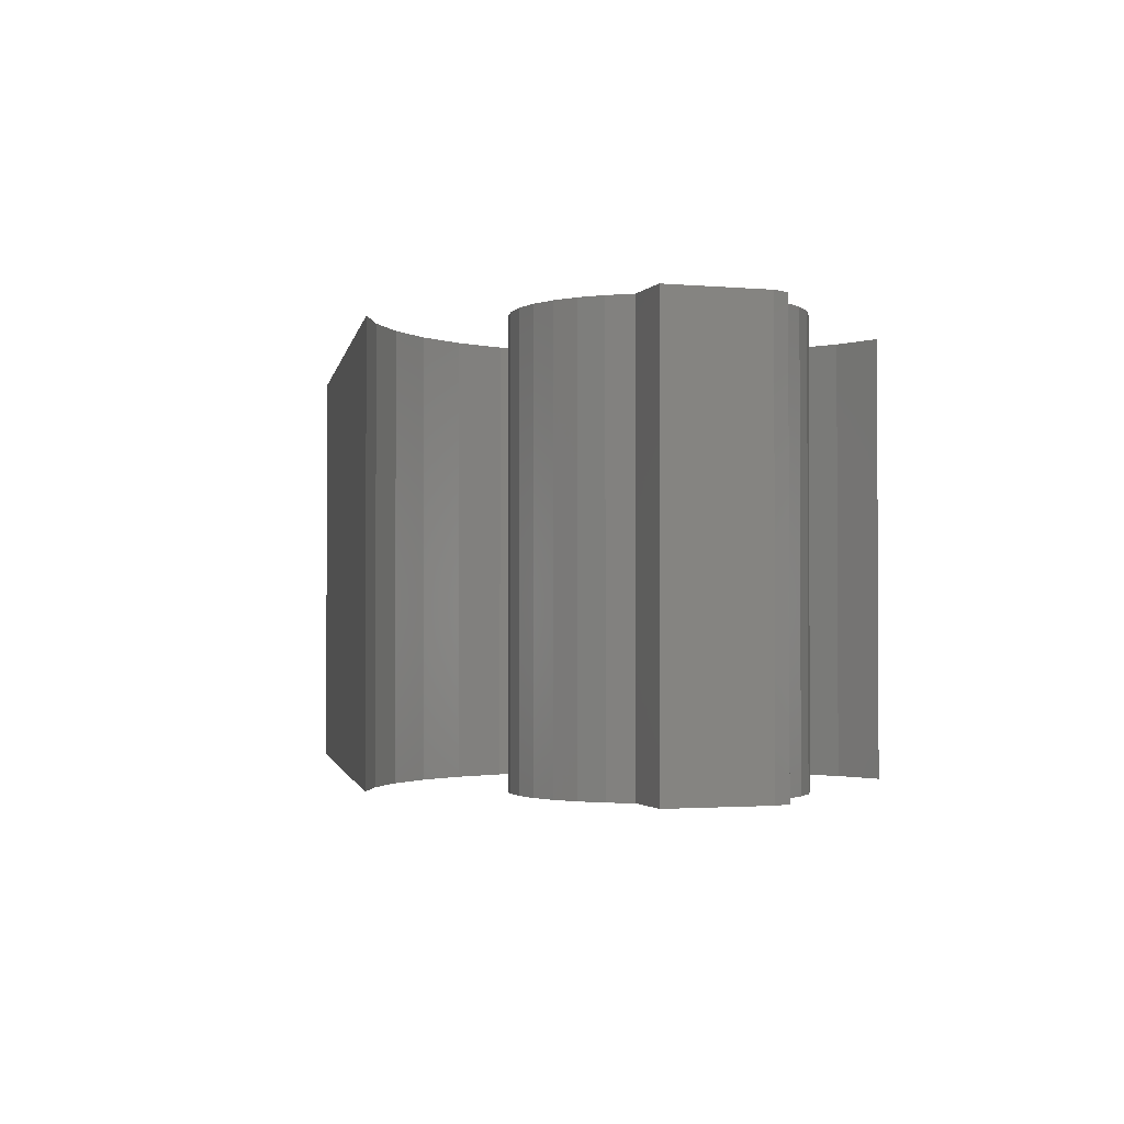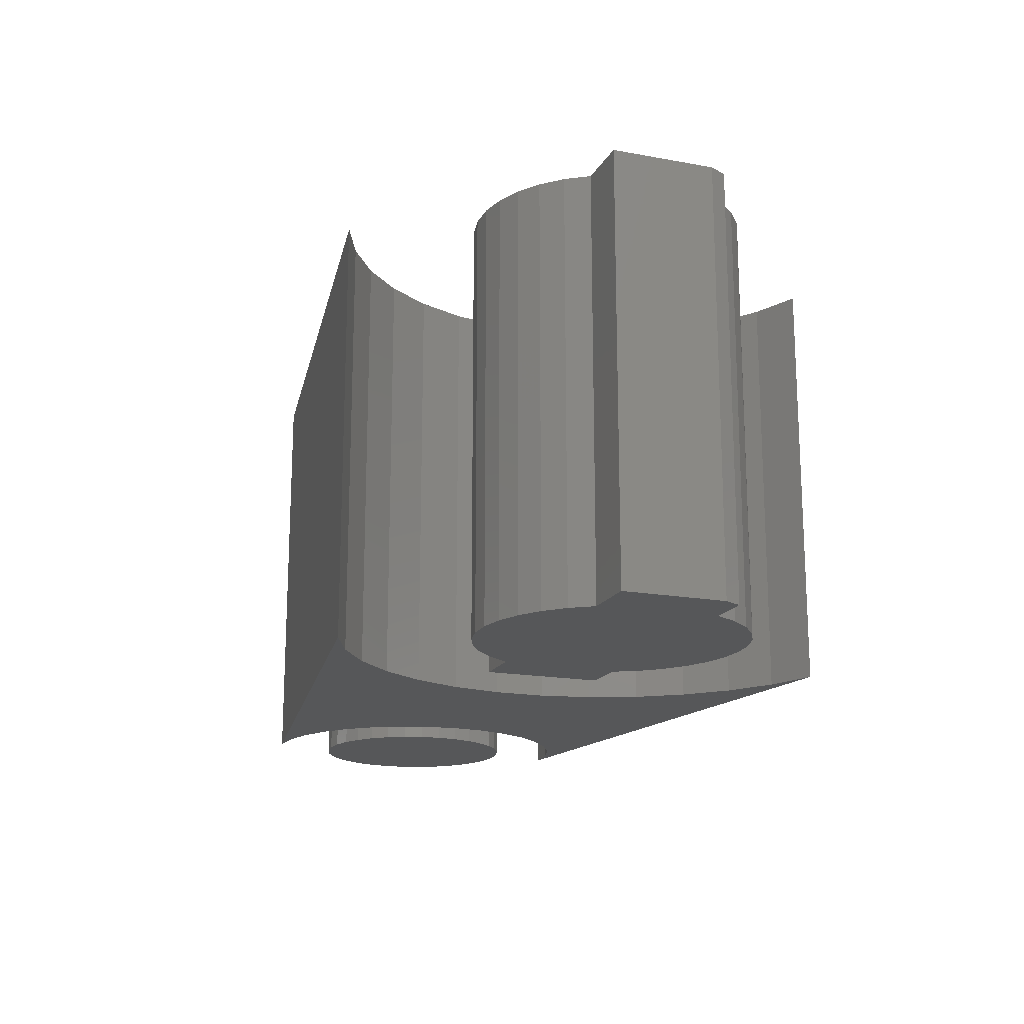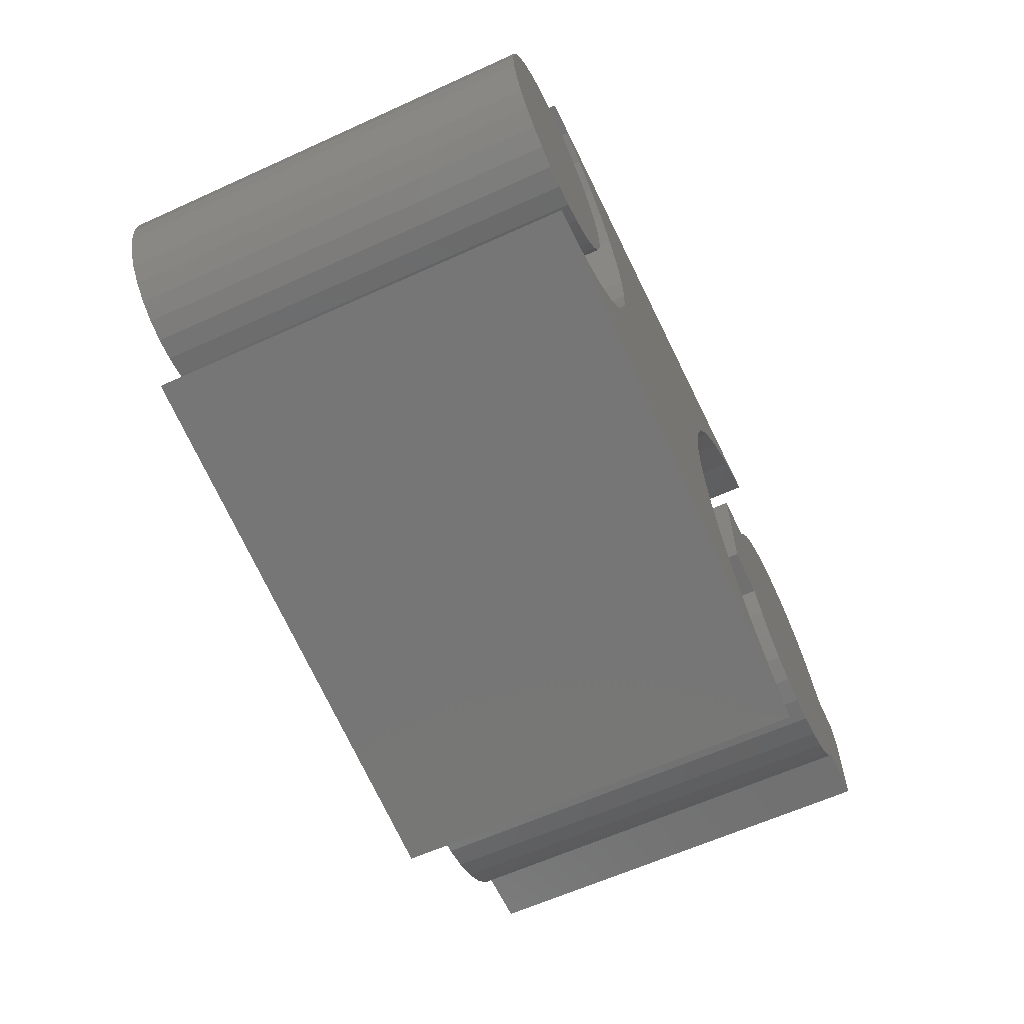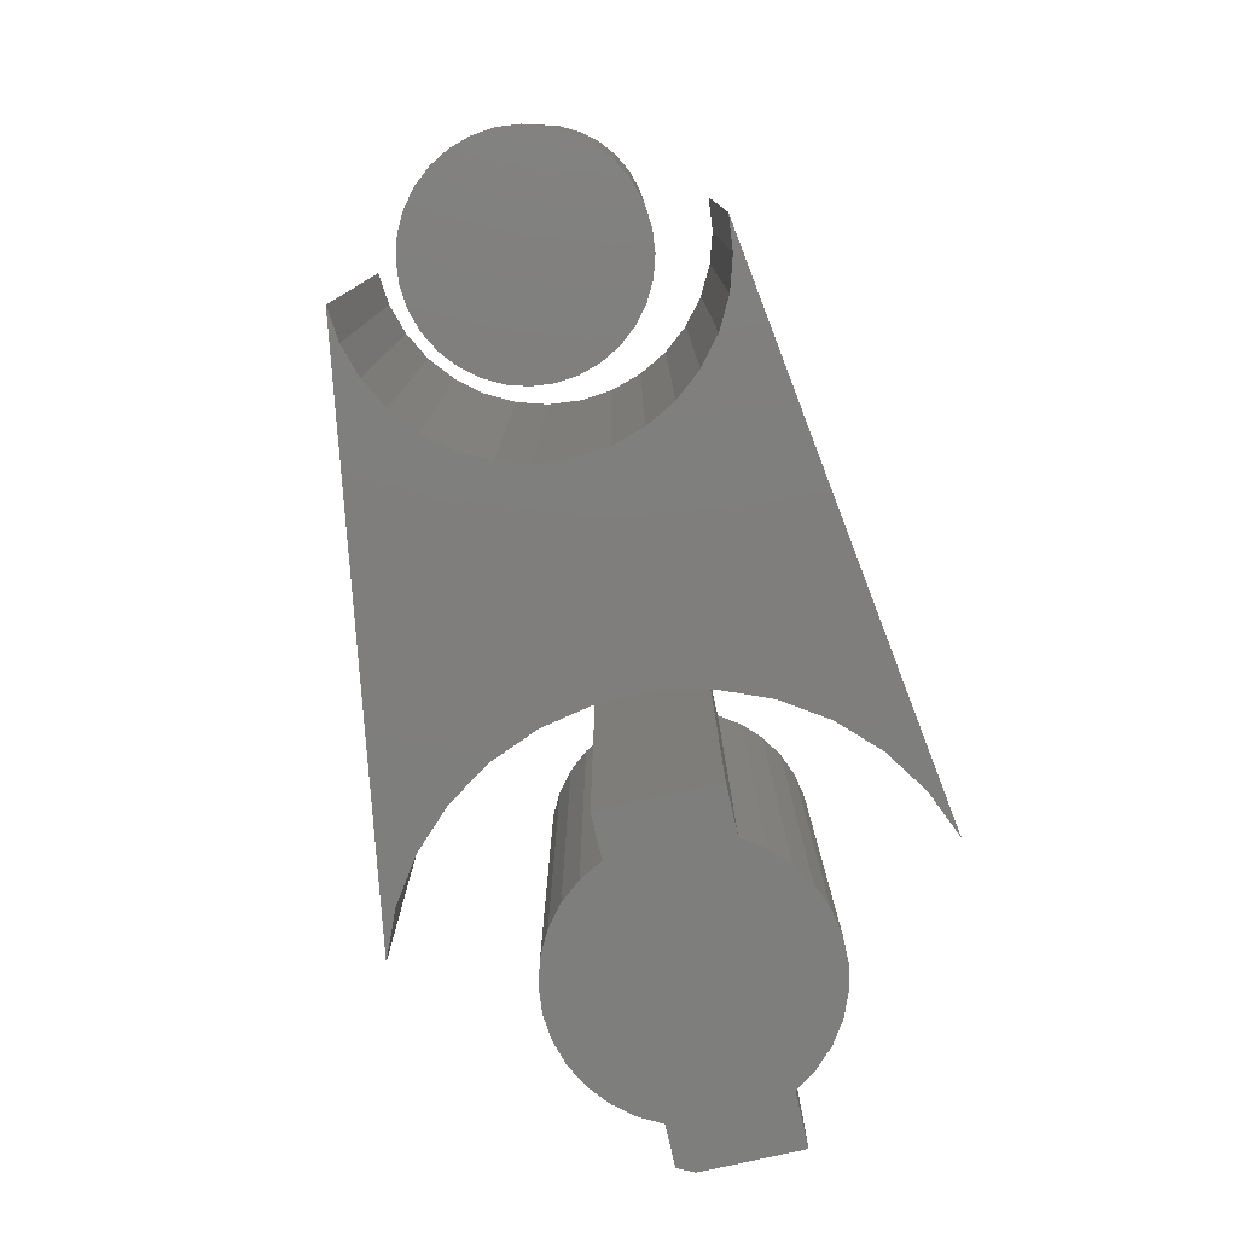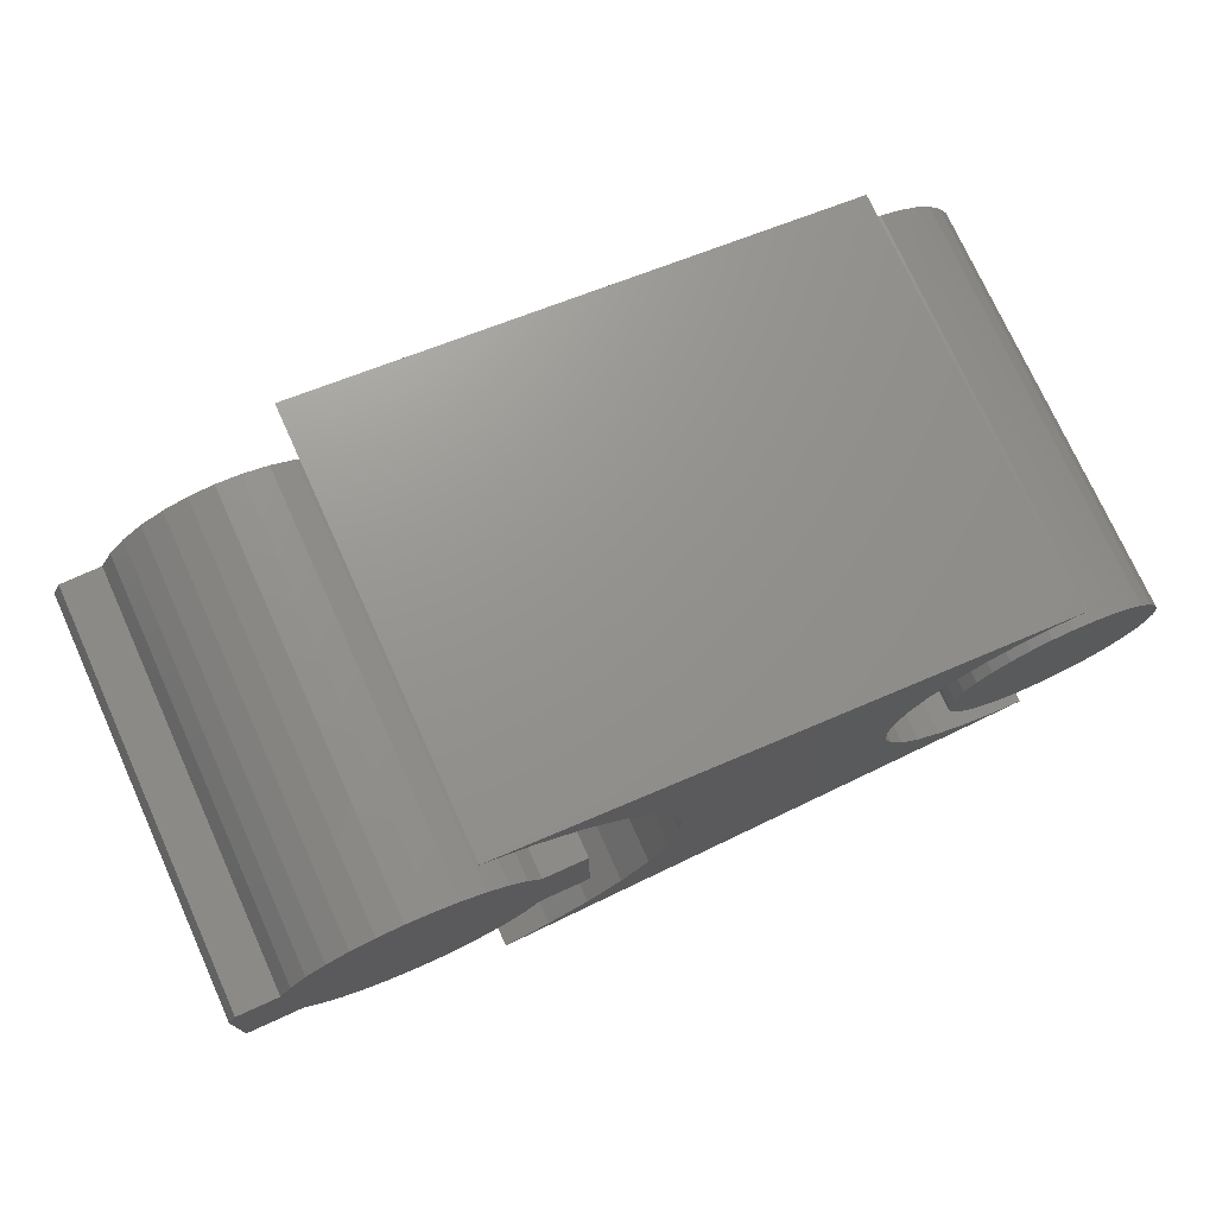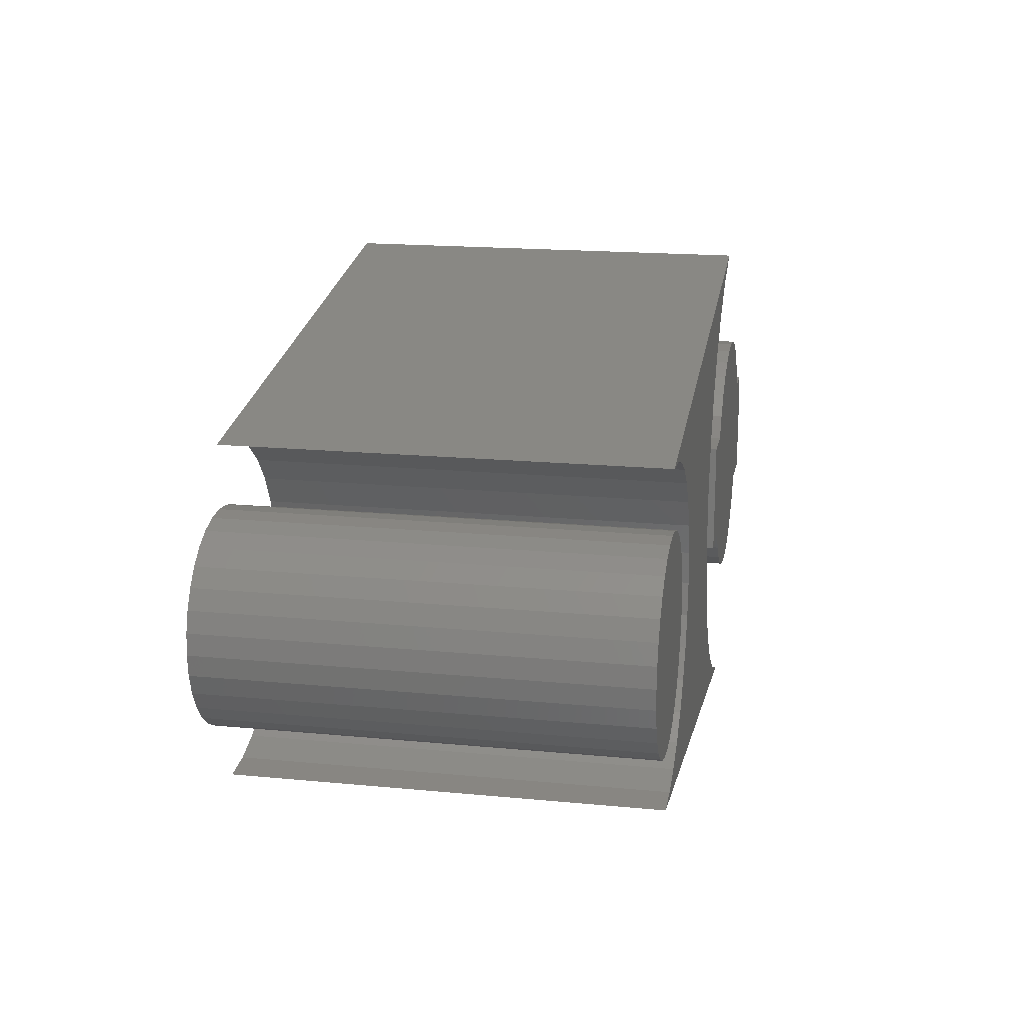
<metadata>
{"format":"stl","ext":"stl","renderer":"f3d","projection":"perspective","resolution":1024,"background":"white","views":[{"elev":-1.7,"azim":-108.2,"up":"+Y"},{"elev":-17.3,"azim":-110.2,"up":"+Y"},{"elev":-62.0,"azim":114.8,"up":"+Z"},{"elev":-78.2,"azim":102.8,"up":"+Y"},{"elev":74.7,"azim":-24.4,"up":"+Z"},{"elev":18.0,"azim":100.6,"up":"+Z"}]}
</metadata>
<code>
# stl→obj: 186 verts, 360 faces
v 0.5761 -0.3984 0.09679
v 0.6146 -0.3984 0.09679
v 0.5954 -0.3984 0.09868
v 0.5576 -0.3984 0.09117
v 0.6332 -0.3984 0.09117
v 0.5406 -0.3984 0.08205
v 0.6502 -0.3984 0.08205
v 0.6502 -0.3984 -0.08205
v 0.5576 -0.3984 -0.09117
v 0.6332 -0.3984 -0.09117
v 0.5761 -0.3984 -0.09679
v 0.6146 -0.3984 -0.09679
v 0.5954 -0.3984 -0.09868
v 0.6652 -0.3984 0.06978
v 0.5256 -0.3984 0.06978
v 0.6774 -0.3984 0.05483
v 0.5133 -0.3984 0.05483
v 0.6866 -0.3984 0.03776
v 0.5042 -0.3984 0.03776
v 0.6922 -0.3984 0.01925
v 0.4986 -0.3984 0.01925
v 0.6941 -0.3984 -3.988e-17
v 0.4967 -0.3984 3.263e-17
v 0.6922 -0.3984 -0.01925
v 0.4986 -0.3984 -0.01925
v 0.6866 -0.3984 -0.03776
v 0.5042 -0.3984 -0.03776
v 0.6774 -0.3984 -0.05483
v 0.5133 -0.3984 -0.05483
v 0.6652 -0.3984 -0.06978
v 0.5256 -0.3984 -0.06978
v 0.5406 -0.3984 -0.08205
v 0.5954 2.013e-33 0.09868
v 0.6146 1.069e-18 0.09679
v 0.5761 -1.069e-18 0.09679
v 0.5576 -2.096e-18 0.09117
v 0.6332 2.096e-18 0.09117
v 0.5406 -3.043e-18 0.08205
v 0.6502 3.043e-18 0.08205
v 0.6332 2.096e-18 -0.09117
v 0.5576 -2.096e-18 -0.09117
v 0.6502 3.043e-18 -0.08205
v 0.5761 -1.069e-18 -0.09679
v 0.6146 1.069e-18 -0.09679
v 0.5954 -1.241e-32 -0.09868
v 0.5406 -3.043e-18 -0.08205
v 0.5256 -3.874e-18 -0.06978
v 0.6652 3.874e-18 -0.06978
v 0.5133 -4.555e-18 -0.05483
v 0.6774 4.555e-18 -0.05483
v 0.5042 -5.061e-18 -0.03776
v 0.6866 5.061e-18 -0.03776
v 0.4986 -5.373e-18 -0.01925
v 0.6922 5.373e-18 -0.01925
v 0.4967 -5.478e-18 3.263e-17
v 0.6941 5.478e-18 -3.988e-17
v 0.4986 -5.373e-18 0.01925
v 0.6922 5.373e-18 0.01925
v 0.5042 -5.061e-18 0.03776
v 0.6866 5.061e-18 0.03776
v 0.5133 -4.555e-18 0.05483
v 0.6774 4.555e-18 0.05483
v 0.5256 -3.874e-18 0.06978
v 0.6652 3.874e-18 0.06978
v 0.5065 -0.3984 0.1304
v 0.5337 -0.3984 0.1449
v 0.215 -0.3984 0.1187
v 0.4827 -0.3984 0.1108
v 0.5337 -0.3984 -0.1453
v 0.1884 -0.3984 -0.1538
v 0.5631 -0.3984 -0.1542
v 0.1545 -0.3984 -0.1882
v 0.5938 -0.3984 0.1568
v 0.07031 -0.3984 0.2395
v 0.1147 -0.3984 0.2205
v 0.1545 -0.3984 0.1933
v 0.1884 -0.3984 0.1589
v 0.5938 -0.3984 -0.1572
v 0.1147 -0.3984 -0.2154
v 0.07031 -0.3984 -0.2344
v 0.5631 -0.3984 0.1538
v 0.4632 -0.3984 0.08704
v 0.2333 -0.3984 0.07402
v 0.4487 -0.3984 0.05989
v 0.2426 -0.3984 0.02668
v 0.4397 -0.3984 0.03043
v 0.4367 -0.3984 -0.0002056
v 0.2426 -0.3984 -0.02158
v 0.4397 -0.3984 -0.03084
v 0.4487 -0.3984 -0.0603
v 0.2333 -0.3984 -0.06892
v 0.4632 -0.3984 -0.08745
v 0.215 -0.3984 -0.1136
v 0.4827 -0.3984 -0.1112
v 0.5065 -0.3984 -0.1308
v 0.215 1.864e-17 0.1187
v 0.5337 6.023e-17 0.1449
v 0.5065 5.792e-17 0.1304
v 0.4827 5.551e-17 0.1108
v 0.5631 4.526e-17 -0.1542
v 0.1884 2.041e-18 -0.1538
v 0.5337 4.412e-17 -0.1453
v 0.1545 -1.747e-18 -0.1882
v 0.5938 6.423e-17 0.1568
v 0.1884 1.94e-17 0.1589
v 0.1545 1.943e-17 0.1933
v 0.1147 1.873e-17 0.2205
v 0.07031 2.63e-17 0.2395
v 0.5938 3.334e-17 -0.1572
v 0.07031 0 -0.2344
v 0.1147 -5.469e-18 -0.2154
v 0.5631 6.236e-17 0.1538
v 0.4397 4.866e-17 0.03043
v 0.2426 1.507e-17 0.02668
v 0.4487 5.079e-17 0.05989
v 0.2333 1.718e-17 0.07402
v 0.4632 5.311e-17 0.08704
v 0.4397 4.526e-17 -0.03084
v 0.2426 1.239e-17 -0.02158
v 0.4367 4.679e-17 -0.0002056
v 0.4827 4.318e-17 -0.1112
v 0.215 5.752e-18 -0.1136
v 0.4632 4.342e-17 -0.08745
v 0.2333 9.246e-18 -0.06892
v 0.4487 4.412e-17 -0.0603
v 0.5065 4.342e-17 -0.1308
v -0.02432 -0.3984 0.124
v 0.02432 -0.3984 0.124
v 3.076e-17 -0.3984 0.1263
v -0.04773 -0.3984 0.117
v 0.04773 -0.3984 0.117
v -0.06935 -0.3984 0.1055
v 0.05885 -0.3984 -0.1113
v -0.03622 -0.3984 -0.1205
v 0.03622 -0.3984 -0.1205
v -0.01223 -0.3984 -0.1253
v 0.01223 -0.3984 -0.1253
v 0.1579 -0.3984 -0.06053
v 0.1579 -0.3984 0.05
v 0.1158 -0.3984 0.05
v -0.1158 -0.3984 0.05
v -0.1553 -0.3984 0.05
v -0.1632 -0.3984 0.03438
v 0.1105 -0.3984 -0.06053
v -0.1105 -0.3984 -0.06053
v -0.09672 -0.3984 -0.0807
v 0.09672 -0.3984 -0.0807
v -0.1632 -0.3984 -0.06053
v -0.104 -0.3984 0.07142
v 0.104 -0.3984 0.07142
v -0.08835 -0.3984 0.09017
v 0.08835 -0.3984 0.09017
v 0.06935 -0.3984 0.1055
v 0.07927 -0.3984 -0.09784
v -0.07927 -0.3984 -0.09784
v -0.05885 -0.3984 -0.1113
v 3.076e-17 3.475e-17 0.1263
v 0.02432 3.462e-17 0.124
v -0.02432 3.462e-17 0.124
v -0.04773 3.423e-17 0.117
v 0.04773 3.423e-17 0.117
v -0.06935 3.359e-17 0.1055
v 0.03622 2.105e-17 -0.1205
v -0.03622 2.105e-17 -0.1205
v 0.05885 2.156e-17 -0.1113
v -0.01223 2.079e-17 -0.1253
v 0.01223 2.079e-17 -0.1253
v 0.1579 1.052e-17 -0.06053
v 0.1105 2.438e-17 -0.06053
v -0.1632 1.579e-17 0.03438
v -0.1553 1.665e-17 0.05
v -0.1158 3.051e-17 0.05
v 0.1158 1.665e-17 0.05
v 0.1579 1.665e-17 0.05
v -0.1105 1.052e-17 -0.06053
v -0.1632 1.052e-17 -0.06053
v 0.09672 2.326e-17 -0.0807
v -0.09672 2.326e-17 -0.0807
v 0.06935 3.359e-17 0.1055
v 0.08835 3.274e-17 0.09017
v -0.08835 3.274e-17 0.09017
v 0.104 3.17e-17 0.07142
v -0.104 3.17e-17 0.07142
v -0.05885 2.156e-17 -0.1113
v -0.07927 2.231e-17 -0.09784
v 0.07927 2.231e-17 -0.09784
f 1 2 3
f 2 1 4
f 2 4 5
f 5 4 6
f 5 6 7
f 8 9 10
f 10 9 11
f 10 11 12
f 12 11 13
f 7 6 14
f 14 6 15
f 14 15 16
f 16 15 17
f 16 17 18
f 18 17 19
f 18 19 20
f 20 19 21
f 20 21 22
f 22 21 23
f 22 23 24
f 24 23 25
f 24 25 26
f 26 25 27
f 26 27 28
f 28 27 29
f 28 29 30
f 30 29 31
f 30 31 8
f 8 31 32
f 8 32 9
f 33 34 35
f 36 35 34
f 37 36 34
f 38 36 37
f 39 38 37
f 40 41 42
f 43 41 40
f 44 43 40
f 45 43 44
f 41 46 42
f 42 46 47
f 42 47 48
f 48 47 49
f 48 49 50
f 50 49 51
f 50 51 52
f 52 51 53
f 52 53 54
f 54 53 55
f 54 55 56
f 56 55 57
f 56 57 58
f 58 57 59
f 58 59 60
f 60 59 61
f 60 61 62
f 62 61 63
f 62 63 64
f 64 63 38
f 64 38 39
f 56 22 54
f 54 22 24
f 54 24 52
f 52 24 26
f 52 26 50
f 50 26 28
f 50 28 48
f 48 28 30
f 48 30 42
f 42 30 8
f 42 8 40
f 40 8 10
f 40 10 44
f 44 10 12
f 44 12 45
f 45 12 13
f 45 13 43
f 43 13 11
f 43 11 41
f 41 11 9
f 41 9 46
f 46 9 32
f 46 32 47
f 47 32 31
f 47 31 49
f 49 31 29
f 49 29 51
f 51 29 27
f 51 27 53
f 53 27 25
f 53 25 55
f 55 25 23
f 55 23 57
f 57 23 21
f 57 21 59
f 59 21 19
f 59 19 61
f 61 19 17
f 61 17 63
f 63 17 15
f 63 15 38
f 38 15 6
f 38 6 36
f 36 6 4
f 36 4 35
f 35 4 1
f 35 1 33
f 33 1 3
f 33 3 34
f 34 3 2
f 34 2 37
f 37 2 5
f 37 5 39
f 39 5 7
f 39 7 64
f 64 7 14
f 64 14 62
f 62 14 16
f 62 16 60
f 60 16 18
f 60 18 58
f 58 18 20
f 58 20 56
f 56 20 22
f 65 66 67
f 65 67 68
f 69 70 71
f 71 70 72
f 73 74 75
f 73 75 76
f 73 76 77
f 78 71 72
f 78 72 79
f 78 79 80
f 77 67 66
f 77 66 81
f 77 81 73
f 68 67 82
f 82 67 83
f 82 83 84
f 84 83 85
f 84 85 86
f 86 85 87
f 87 85 88
f 87 88 89
f 89 88 90
f 90 88 91
f 90 91 92
f 92 91 93
f 92 93 94
f 94 93 95
f 95 93 70
f 95 70 69
f 96 97 98
f 99 96 98
f 100 101 102
f 103 101 100
f 104 105 106
f 104 106 107
f 104 107 108
f 109 110 111
f 109 111 103
f 109 103 100
f 105 104 112
f 105 112 97
f 105 97 96
f 113 114 115
f 115 114 116
f 115 116 117
f 117 116 96
f 117 96 99
f 118 119 120
f 120 119 114
f 120 114 113
f 121 122 123
f 123 122 124
f 123 124 125
f 125 124 119
f 125 119 118
f 102 101 126
f 126 101 122
f 126 122 121
f 114 83 116
f 116 83 67
f 116 67 96
f 96 67 77
f 96 77 105
f 105 77 76
f 105 76 106
f 106 76 75
f 106 75 107
f 107 75 74
f 107 74 108
f 83 114 85
f 85 114 119
f 85 119 88
f 88 119 124
f 88 124 91
f 91 124 122
f 91 122 93
f 93 122 101
f 93 101 70
f 70 101 103
f 70 103 72
f 72 103 111
f 72 111 79
f 79 111 110
f 79 110 80
f 73 104 74
f 74 104 108
f 120 89 118
f 118 89 90
f 118 90 125
f 125 90 92
f 125 92 123
f 123 92 94
f 123 94 121
f 121 94 95
f 121 95 126
f 126 95 69
f 126 69 102
f 102 69 71
f 102 71 100
f 100 71 78
f 100 78 109
f 89 120 87
f 87 120 113
f 87 113 86
f 86 113 115
f 86 115 84
f 84 115 117
f 84 117 82
f 82 117 99
f 82 99 68
f 68 99 98
f 68 98 65
f 65 98 97
f 65 97 66
f 66 97 112
f 66 112 81
f 81 112 104
f 81 104 73
f 80 110 78
f 78 110 109
f 127 128 129
f 128 127 130
f 128 130 131
f 131 130 132
f 133 134 135
f 135 134 136
f 135 136 137
f 138 139 140
f 138 140 141
f 138 141 142
f 138 142 143
f 138 143 144
f 145 146 147
f 145 147 144
f 145 144 143
f 145 143 148
f 141 140 149
f 149 140 150
f 149 150 151
f 151 150 152
f 151 152 132
f 132 152 153
f 132 153 131
f 147 146 154
f 154 146 155
f 154 155 133
f 133 155 156
f 133 156 134
f 157 158 159
f 160 159 158
f 161 160 158
f 162 160 161
f 163 164 165
f 166 164 163
f 167 166 163
f 168 169 170
f 168 170 171
f 168 171 172
f 168 172 173
f 168 173 174
f 175 176 170
f 175 170 169
f 175 169 177
f 175 177 178
f 161 179 162
f 162 179 180
f 162 180 181
f 181 180 182
f 181 182 183
f 183 182 173
f 183 173 172
f 164 184 165
f 165 184 185
f 165 185 186
f 186 185 178
f 186 178 177
f 170 176 143
f 143 176 148
f 172 171 141
f 141 171 142
f 142 171 143
f 143 171 170
f 172 141 183
f 183 141 149
f 183 149 181
f 181 149 151
f 181 151 162
f 162 151 132
f 162 132 160
f 160 132 130
f 160 130 159
f 159 130 127
f 159 127 157
f 157 127 129
f 157 129 158
f 158 129 128
f 158 128 161
f 161 128 131
f 161 131 179
f 179 131 153
f 179 153 180
f 180 153 152
f 180 152 182
f 182 152 150
f 182 150 173
f 173 150 140
f 174 173 139
f 139 173 140
f 168 174 138
f 138 174 139
f 169 168 144
f 144 168 138
f 169 144 177
f 177 144 147
f 177 147 186
f 186 147 154
f 186 154 165
f 165 154 133
f 165 133 163
f 163 133 135
f 163 135 167
f 167 135 137
f 167 137 166
f 166 137 136
f 166 136 164
f 164 136 134
f 164 134 184
f 184 134 156
f 184 156 185
f 185 156 155
f 185 155 178
f 178 155 146
f 178 146 175
f 175 146 145
f 176 175 148
f 148 175 145

</code>
